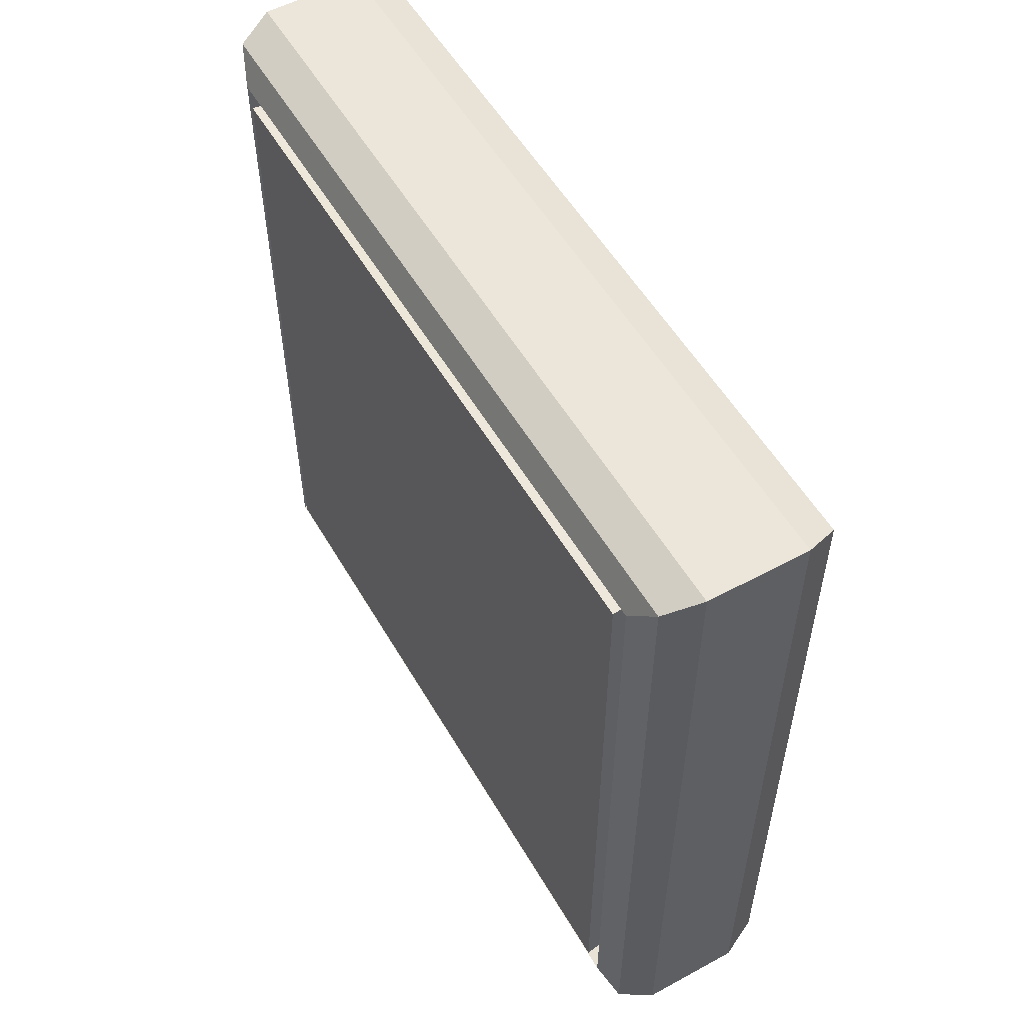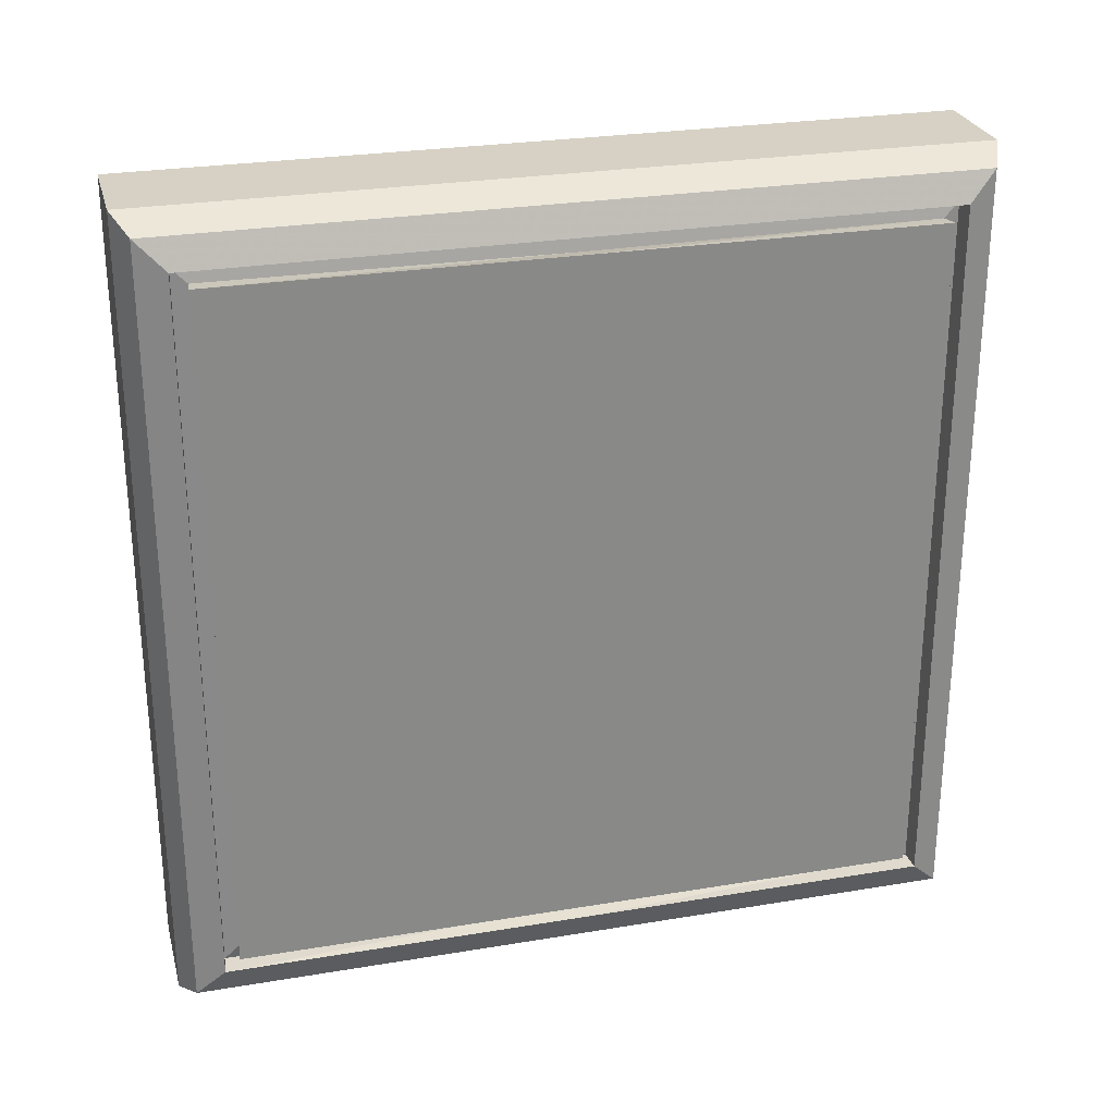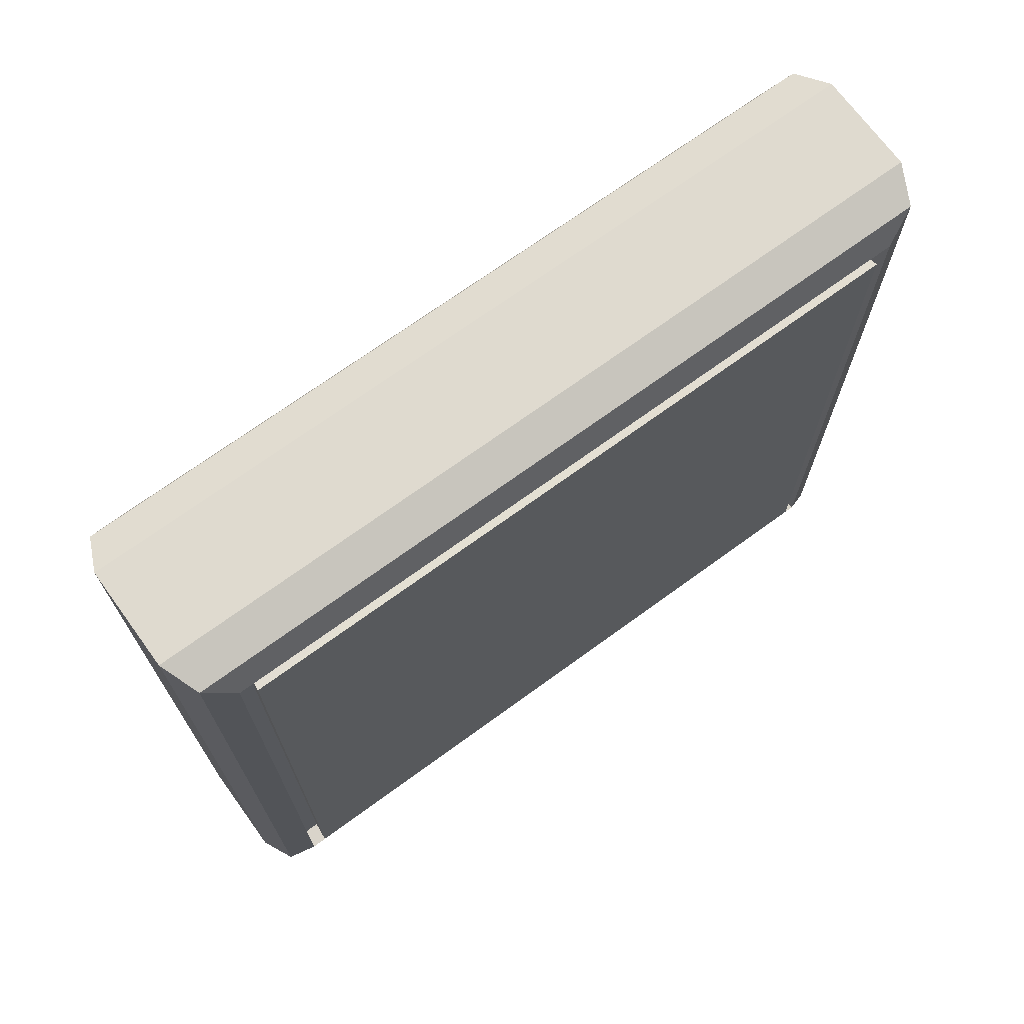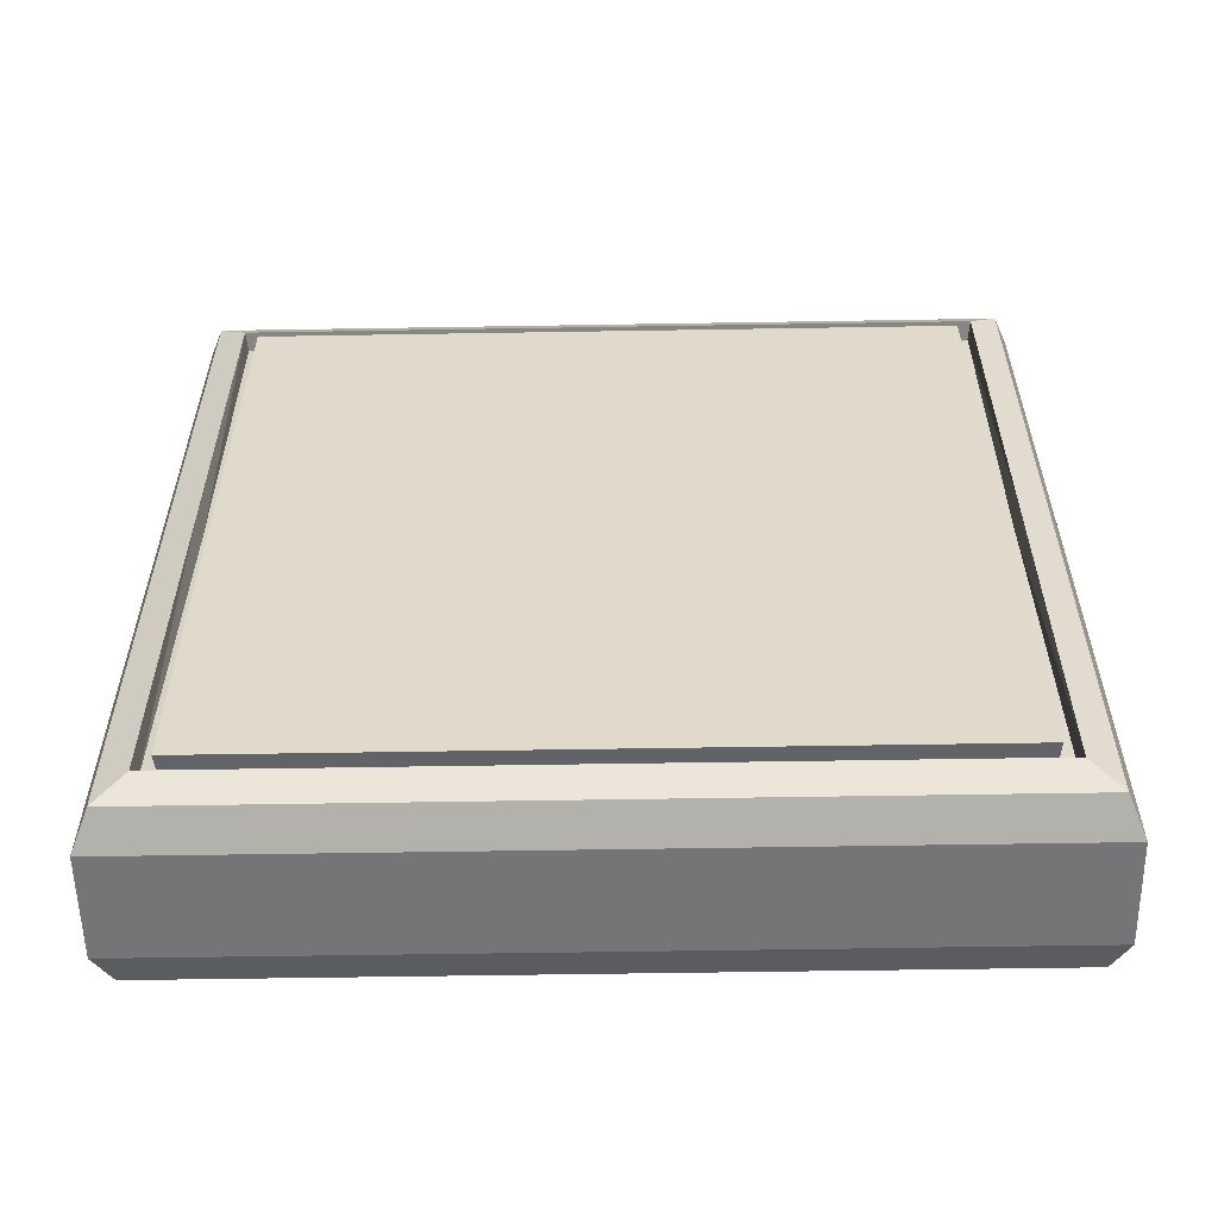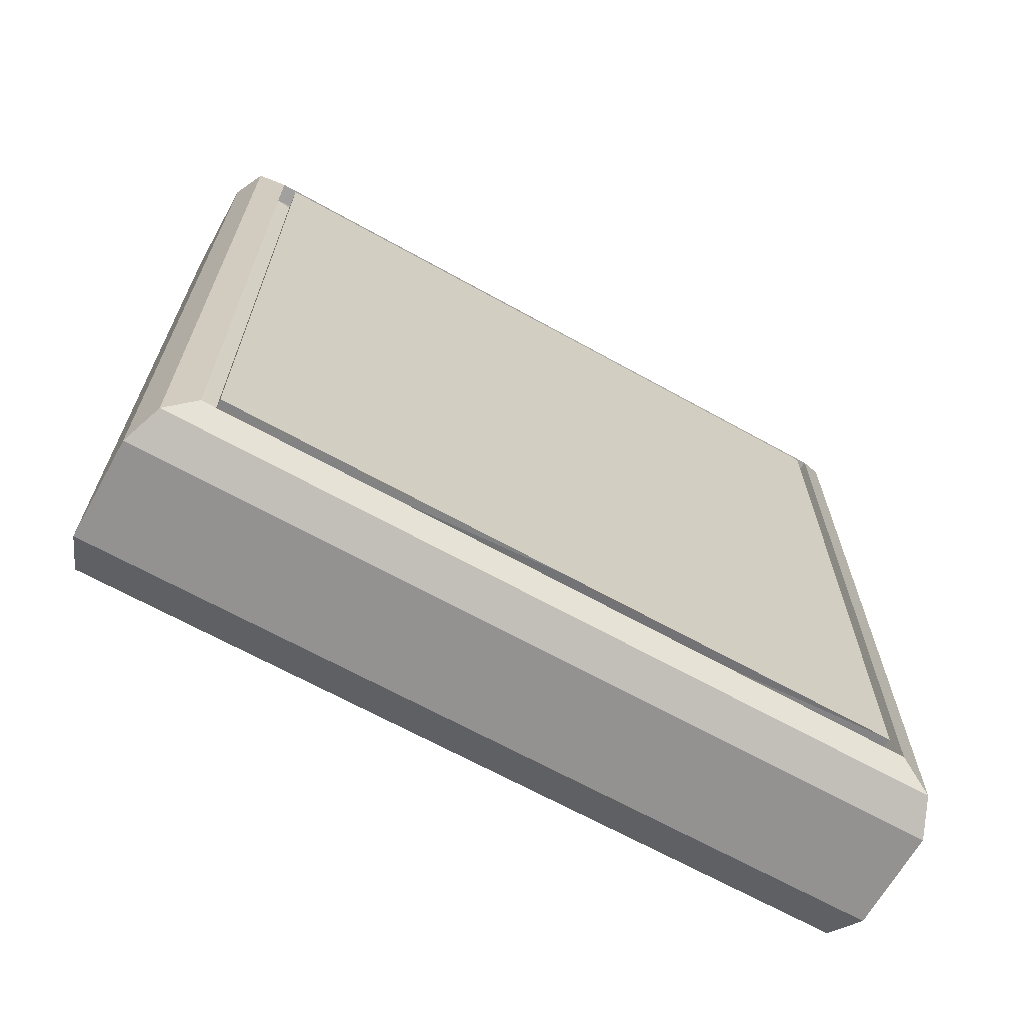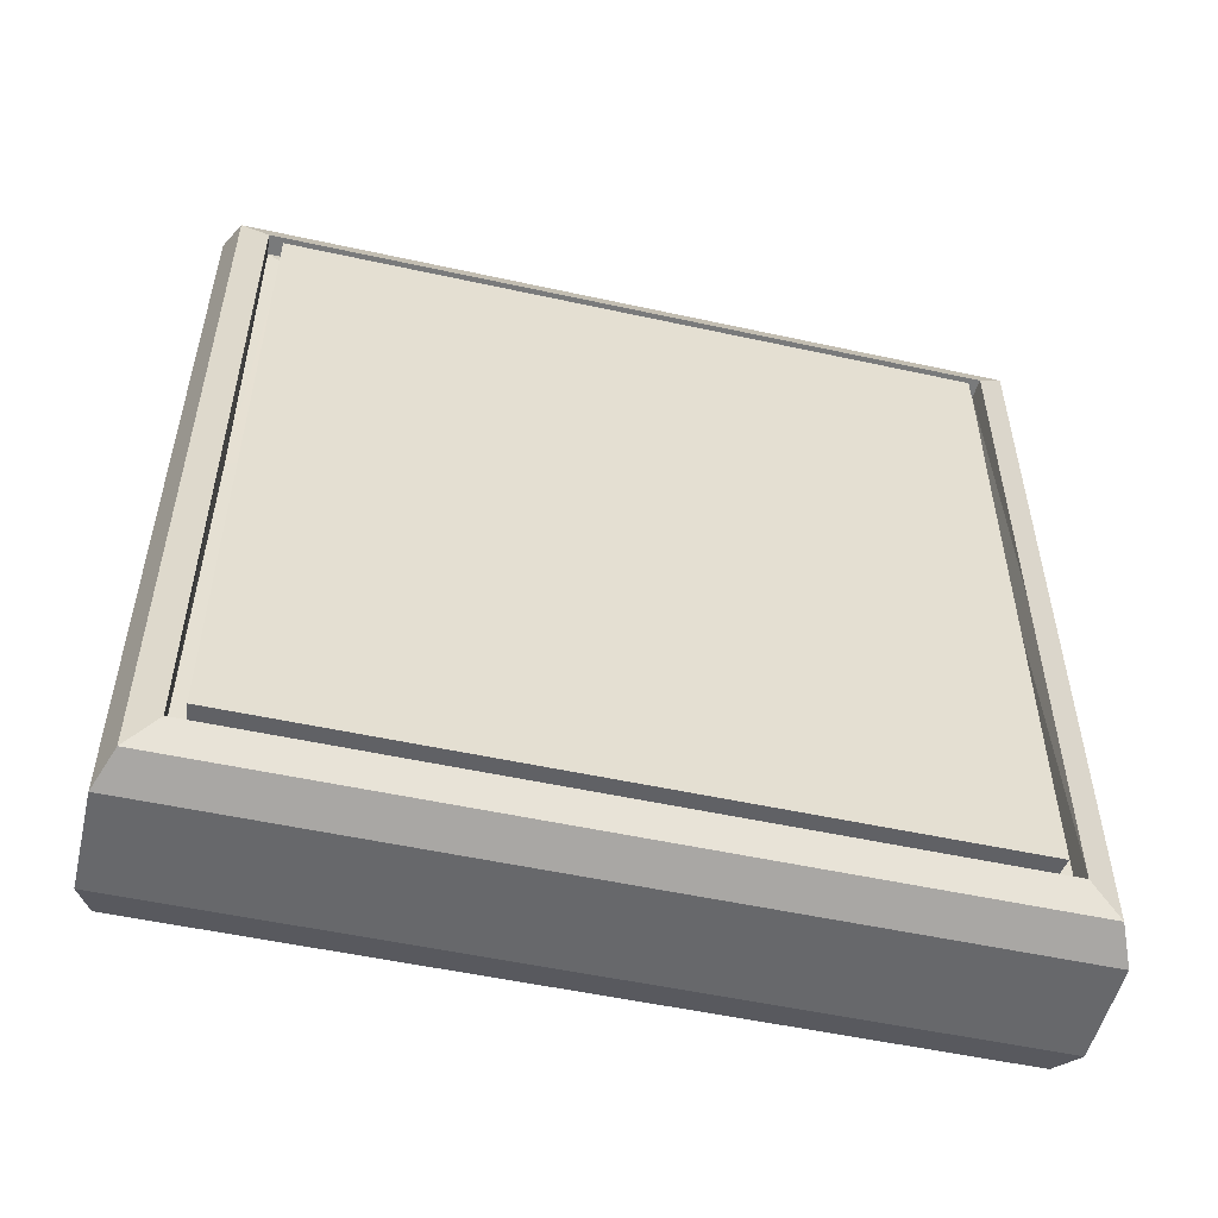
<metadata>
{"format":"obj","ext":"obj","renderer":"f3d","projection":"perspective","resolution":1024,"background":"white","views":[{"elev":54.6,"azim":-29.8,"up":"+Y"},{"elev":27.0,"azim":-104.5,"up":"+Y"},{"elev":70.6,"azim":53.9,"up":"+Y"},{"elev":-56.6,"azim":-89.0,"up":"+Z"},{"elev":-66.5,"azim":-119.2,"up":"+Y"},{"elev":-52.4,"azim":-103.3,"up":"+Z"}]}
</metadata>
<code>
v 0.125 0 0.5
v 0.03661 0.03661 0.4634
v 0.03661 1.963 0.4634
v 0.125 2 0.5
v 0.4634 0.03661 0.4634
v 0.375 0 0.5
v 0.375 2 0.5
v 0.4634 1.963 0.4634
v 0.03661 1.963 -0.5
v 0.125 2 -0.5
v 0.375 2 -0.5
v 0.4634 1.963 -0.5
v 0.125 0 -0.5
v 0.03661 0.03661 -0.5
v 0.4634 0.03661 -0.5
v 0.375 0 -0.5
v 0.03661 1.963 -1.463
v 0.125 2 -1.5
v 0.375 2 -1.5
v 0.4634 1.963 -1.463
v 0.4634 0.03661 -1.463
v 0.375 0 -1.5
v 0.125 0 -1.5
v 0.03661 0.03661 -1.463
v 0 0.1441 0.3559
v 0.007321 0.1073 0.3927
v 0.007321 0.1073 -0.5
v 0 0.1441 -0.5
v 0 1.856 0.3559
v 0.007321 1.893 0.3927
v 0.007321 1.893 -0.5
v 0 1.856 -0.5
v 0.4927 0.1073 0.3927
v 0.5 0.1441 0.3559
v 0.4927 0.1073 -0.5
v 0.5 0.1441 -0.5
v 0.4927 1.893 0.3927
v 0.5 1.856 0.3559
v 0.4927 1.893 -0.5
v 0.5 1.856 -0.5
v 0 1.856 -1.356
v 0.007321 1.893 -1.393
v 0.4927 1.893 -1.393
v 0.5 1.856 -1.356
v 0.007321 0.1073 -1.393
v 0 0.1441 -1.356
v 0.5 0.1441 -1.356
v 0.4927 0.1073 -1.393
v 0.04904 0.149 0.351
v 0.05636 0.1122 0.3878
v 0.05636 1.888 0.3878
v 0.04904 1.851 0.351
v 0.04904 0.1539 -0.5
v 0.05636 0.1171 -0.5
v 0.04904 0.149 -1.351
v 0.05636 0.1122 -1.388
v 0.05636 1.883 -0.5
v 0.04904 1.846 -0.5
v 0.05636 1.888 -1.388
v 0.04904 1.851 -1.351
v 0.4436 0.1122 0.3878
v 0.451 0.149 0.351
v 0.451 1.851 0.351
v 0.4436 1.888 0.3878
v 0.4436 0.1171 -0.5
v 0.451 0.1539 -0.5
v 0.4436 0.1122 -1.388
v 0.451 0.149 -1.351
v 0.451 1.846 -0.5
v 0.4436 1.883 -0.5
v 0.451 1.851 -1.351
v 0.4436 1.888 -1.388
f 2 1 4 3
f 6 5 8 7
f 1 6 7 4
f 4 7 11 10
f 18 19 22 23
f 13 16 6 1
f 10 11 19 18
f 16 13 23 22
f 1 2 14 13
f 3 4 10 9
f 5 6 16 15
f 7 8 12 11
f 9 10 18 17
f 11 12 20 19
f 13 14 24 23
f 15 16 22 21
f 19 20 21 22
f 17 18 23 24
f 49 50 51 52
f 50 49 53 54
f 54 53 55 56
f 52 51 57 58
f 58 57 59 60
f 61 62 63 64
f 62 61 65 66
f 66 65 67 68
f 64 63 69 70
f 70 69 71 72
f 60 59 56 55
f 72 71 68 67
f 26 2 3 30
f 5 33 37 8
f 34 36 40 38
f 28 25 29 32
f 40 36 47 44
f 28 32 41 46
f 2 26 27 14
f 30 3 9 31
f 33 5 15 35
f 8 37 39 12
f 31 9 17 42
f 12 39 43 20
f 14 27 45 24
f 35 15 21 48
f 20 43 48 21
f 42 17 24 45
f 26 30 51 50
f 29 25 49 52
f 25 28 53 49
f 27 26 50 54
f 28 46 55 53
f 45 27 54 56
f 30 31 57 51
f 32 29 52 58
f 31 42 59 57
f 41 32 58 60
f 42 45 56 59
f 46 41 60 55
f 34 38 63 62
f 37 33 61 64
f 33 35 65 61
f 36 34 62 66
f 35 48 67 65
f 47 36 66 68
f 38 40 69 63
f 39 37 64 70
f 40 44 71 69
f 43 39 70 72
f 44 47 68 71
f 48 43 72 67

</code>
